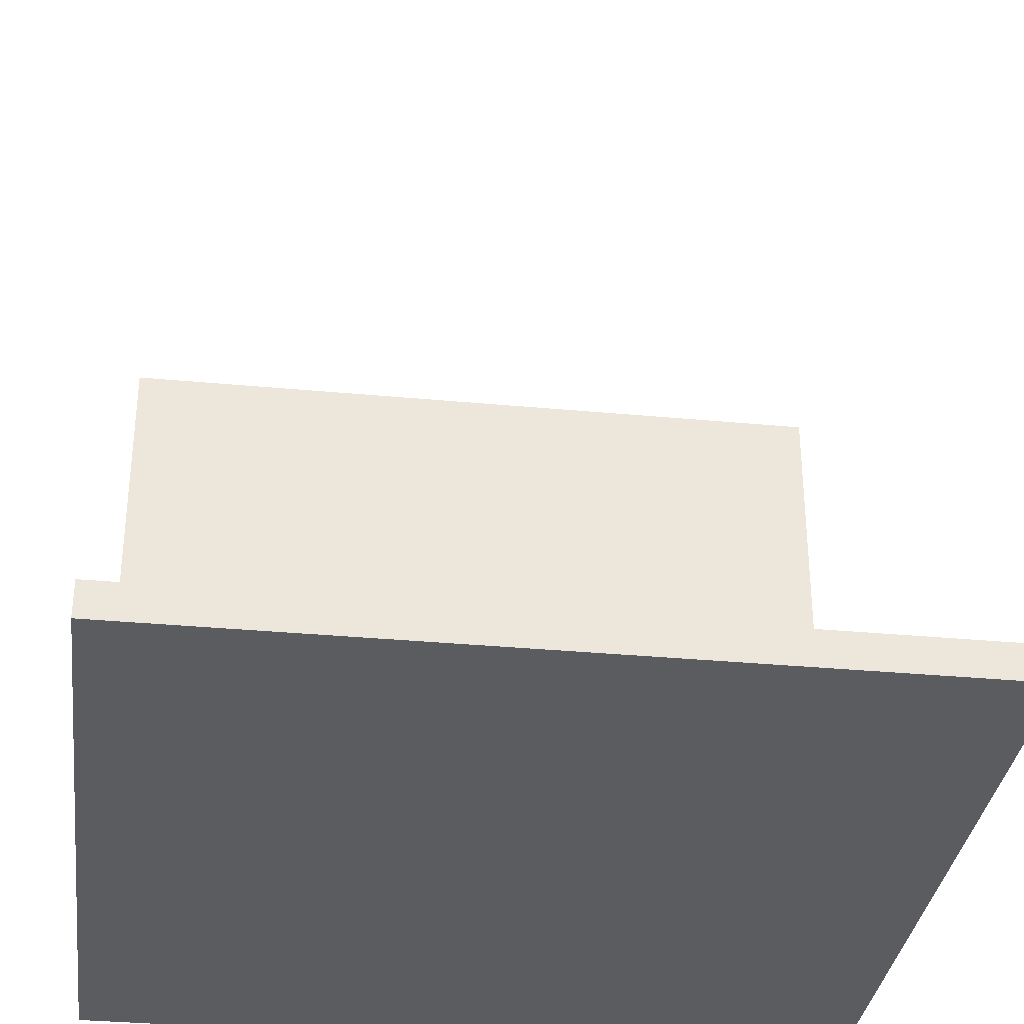
<metadata>
{"format":"obj","ext":"obj","renderer":"f3d","projection":"perspective","resolution":1024,"background":"white","views":[{"elev":-33.8,"azim":82.7,"up":"+Y"}]}
</metadata>
<code>
g level_one-5
v -11 0 11
v -11 0 -11
v -11 1 11
v -11 1 -11
v -11 21 11
v -11 21 -11
v -11 22 11
v -11 22 -11
v -9 4 11
v -9 4 -11
v -9 5 11
v -9 5 -11
v -4 1 10
v -4 1 9
v -4 1 6
v -4 1 5
v -4 1 2
v -4 1 1
v -4 1 -2
v -4 1 -3
v -4 1 -6
v -4 1 -7
v -4 1 -10
v -4 1 -11
v -4 4 10
v -4 4 9
v -4 4 6
v -4 4 5
v -4 4 2
v -4 4 1
v -4 4 -2
v -4 4 -3
v -4 4 -6
v -4 4 -7
v -4 4 -10
v -4 4 -11
v -10 1 11
v -10 1 -11
v -10 21 11
v -10 21 -11
v -10 22 11
v -10 22 -11
v -3 1 10
v -3 1 9
v -3 1 6
v -3 1 5
v -3 1 2
v -3 1 1
v -3 1 -2
v -3 1 -3
v -3 1 -6
v -3 1 -7
v -3 1 -10
v -3 1 -11
v -3 4 11
v -3 4 10
v -3 4 9
v -3 4 6
v -3 4 5
v -3 4 2
v -3 4 1
v -3 4 -2
v -3 4 -3
v -3 4 -6
v -3 4 -7
v -3 4 -10
v -3 4 -11
v -3 5 11
v -3 5 -11
v 11 0 11
v 11 0 -11
v 11 1 11
v 11 1 -11
v -11 0 11
v -11 1 11
v -11 21 11
v -11 22 11
v -10 1 11
v -10 21 11
v -10 22 11
v -9 4 11
v -9 5 11
v -8 4 11
v -8 5 11
v -4 4 11
v -4 5 11
v -3 4 11
v -3 5 11
v 11 0 11
v 11 1 11
v -4 1 10
v -4 4 10
v -3 1 10
v -3 4 10
v -4 1 6
v -4 4 6
v -3 1 6
v -3 4 6
v -4 1 2
v -4 4 2
v -3 1 2
v -3 4 2
v -4 1 -2
v -4 4 -2
v -3 1 -2
v -3 4 -2
v -4 1 -6
v -4 4 -6
v -3 1 -6
v -3 4 -6
v -4 1 -10
v -4 4 -10
v -3 1 -10
v -3 4 -10
v -4 1 9
v -4 4 9
v -3 1 9
v -3 4 9
v -4 1 5
v -4 4 5
v -3 1 5
v -3 4 5
v -4 1 1
v -4 4 1
v -3 1 1
v -3 4 1
v -4 1 -3
v -4 4 -3
v -3 1 -3
v -3 4 -3
v -4 1 -7
v -4 4 -7
v -3 1 -7
v -3 4 -7
v -11 0 -11
v -11 1 -11
v -11 21 -11
v -11 22 -11
v -10 1 -11
v -10 21 -11
v -10 22 -11
v -9 4 -11
v -9 5 -11
v -8 4 -11
v -8 5 -11
v -4 1 -11
v -4 4 -11
v -4 5 -11
v -3 1 -11
v -3 4 -11
v -3 5 -11
v 11 0 -11
v 11 1 -11
v -11 0 11
v 11 0 11
v -9 0 9
v -8 0 9
v -7 0 9
v -5 0 9
v -3 0 9
v -1 0 9
v 0 0 9
v 1 0 9
v 3 0 9
v 5 0 9
v 7 0 9
v 8 0 9
v 9 0 9
v -9 0 8
v -8 0 8
v -7 0 8
v -1 0 8
v 0 0 8
v 1 0 8
v 7 0 8
v 8 0 8
v 9 0 8
v -9 0 7
v -8 0 7
v -7 0 7
v -5 0 7
v -3 0 7
v -1 0 7
v 0 0 7
v 1 0 7
v 3 0 7
v 5 0 7
v 7 0 7
v 8 0 7
v 9 0 7
v -9 0 5
v -7 0 5
v -5 0 5
v -4 0 5
v -3 0 5
v -1 0 5
v 1 0 5
v 3 0 5
v 4 0 5
v 5 0 5
v 7 0 5
v 9 0 5
v -5 0 4
v -4 0 4
v -3 0 4
v 3 0 4
v 4 0 4
v 5 0 4
v -9 0 3
v -7 0 3
v -5 0 3
v -4 0 3
v -3 0 3
v -1 0 3
v 1 0 3
v 3 0 3
v 4 0 3
v 5 0 3
v 7 0 3
v 9 0 3
v -9 0 1
v -8 0 1
v -7 0 1
v -5 0 1
v -3 0 1
v -1 0 1
v 0 0 1
v 1 0 1
v 3 0 1
v 5 0 1
v 7 0 1
v 8 0 1
v 9 0 1
v -9 0 -0
v -8 0 -0
v -7 0 -0
v -1 0 -0
v 0 0 -0
v 1 0 -0
v 7 0 -0
v 8 0 -0
v 9 0 -0
v -9 0 -1
v -8 0 -1
v -7 0 -1
v -5 0 -1
v -3 0 -1
v -1 0 -1
v 0 0 -1
v 1 0 -1
v 3 0 -1
v 5 0 -1
v 7 0 -1
v 8 0 -1
v 9 0 -1
v -9 0 -3
v -7 0 -3
v -5 0 -3
v -4 0 -3
v -3 0 -3
v -1 0 -3
v 1 0 -3
v 3 0 -3
v 4 0 -3
v 5 0 -3
v 7 0 -3
v 9 0 -3
v -5 0 -4
v -4 0 -4
v -3 0 -4
v 3 0 -4
v 4 0 -4
v 5 0 -4
v -9 0 -5
v -7 0 -5
v -5 0 -5
v -4 0 -5
v -3 0 -5
v -1 0 -5
v 1 0 -5
v 3 0 -5
v 4 0 -5
v 5 0 -5
v 7 0 -5
v 9 0 -5
v -9 0 -7
v -8 0 -7
v -7 0 -7
v -5 0 -7
v -3 0 -7
v -1 0 -7
v 0 0 -7
v 1 0 -7
v 3 0 -7
v 5 0 -7
v 7 0 -7
v 8 0 -7
v 9 0 -7
v -9 0 -8
v -8 0 -8
v -7 0 -8
v -1 0 -8
v 0 0 -8
v 1 0 -8
v 7 0 -8
v 8 0 -8
v 9 0 -8
v -9 0 -9
v -8 0 -9
v -7 0 -9
v -5 0 -9
v -3 0 -9
v -1 0 -9
v 0 0 -9
v 1 0 -9
v 3 0 -9
v 5 0 -9
v 7 0 -9
v 8 0 -9
v 9 0 -9
v -11 0 -11
v 11 0 -11
v -9 4 11
v -8 4 11
v -4 4 11
v -3 4 11
v -8 4 10
v -4 4 10
v -3 4 10
v -8 4 9
v -4 4 9
v -3 4 9
v -8 4 8
v -4 4 8
v -8 4 7
v -4 4 7
v -8 4 6
v -4 4 6
v -3 4 6
v -8 4 5
v -4 4 5
v -3 4 5
v -8 4 4
v -4 4 4
v -8 4 3
v -4 4 3
v -8 4 2
v -4 4 2
v -3 4 2
v -8 4 1
v -4 4 1
v -3 4 1
v -8 4 -0
v -4 4 -0
v -8 4 -1
v -4 4 -1
v -8 4 -2
v -4 4 -2
v -3 4 -2
v -8 4 -3
v -4 4 -3
v -3 4 -3
v -8 4 -4
v -4 4 -4
v -8 4 -5
v -4 4 -5
v -8 4 -6
v -4 4 -6
v -3 4 -6
v -8 4 -7
v -4 4 -7
v -3 4 -7
v -8 4 -8
v -4 4 -8
v -8 4 -9
v -4 4 -9
v -8 4 -10
v -4 4 -10
v -3 4 -10
v -9 4 -11
v -8 4 -11
v -4 4 -11
v -10 1 11
v 11 1 11
v -4 1 10
v -3 1 10
v -9 1 9
v -8 1 9
v -7 1 9
v -5 1 9
v -4 1 9
v -3 1 9
v -1 1 9
v 0 1 9
v 1 1 9
v 3 1 9
v 5 1 9
v 7 1 9
v 8 1 9
v 9 1 9
v -9 1 8
v -8 1 8
v -7 1 8
v -1 1 8
v 0 1 8
v 1 1 8
v 7 1 8
v 8 1 8
v 9 1 8
v -9 1 7
v -8 1 7
v -7 1 7
v -5 1 7
v -3 1 7
v -1 1 7
v 0 1 7
v 1 1 7
v 3 1 7
v 5 1 7
v 7 1 7
v 8 1 7
v 9 1 7
v -4 1 6
v -3 1 6
v -9 1 5
v -7 1 5
v -5 1 5
v -4 1 5
v -3 1 5
v -1 1 5
v 1 1 5
v 3 1 5
v 4 1 5
v 5 1 5
v 7 1 5
v 9 1 5
v -5 1 4
v -4 1 4
v -3 1 4
v 3 1 4
v 4 1 4
v 5 1 4
v -9 1 3
v -7 1 3
v -5 1 3
v -4 1 3
v -3 1 3
v -1 1 3
v 1 1 3
v 3 1 3
v 4 1 3
v 5 1 3
v 7 1 3
v 9 1 3
v -4 1 2
v -3 1 2
v -9 1 1
v -8 1 1
v -7 1 1
v -5 1 1
v -4 1 1
v -3 1 1
v -1 1 1
v 0 1 1
v 1 1 1
v 3 1 1
v 5 1 1
v 7 1 1
v 8 1 1
v 9 1 1
v -9 1 -0
v -8 1 -0
v -7 1 -0
v -1 1 -0
v 0 1 -0
v 1 1 -0
v 7 1 -0
v 8 1 -0
v 9 1 -0
v -9 1 -1
v -8 1 -1
v -7 1 -1
v -5 1 -1
v -3 1 -1
v -1 1 -1
v 0 1 -1
v 1 1 -1
v 3 1 -1
v 5 1 -1
v 7 1 -1
v 8 1 -1
v 9 1 -1
v -4 1 -2
v -3 1 -2
v -9 1 -3
v -7 1 -3
v -5 1 -3
v -4 1 -3
v -3 1 -3
v -1 1 -3
v 1 1 -3
v 3 1 -3
v 4 1 -3
v 5 1 -3
v 7 1 -3
v 9 1 -3
v -5 1 -4
v -4 1 -4
v -3 1 -4
v 3 1 -4
v 4 1 -4
v 5 1 -4
v -9 1 -5
v -7 1 -5
v -5 1 -5
v -4 1 -5
v -3 1 -5
v -1 1 -5
v 1 1 -5
v 3 1 -5
v 4 1 -5
v 5 1 -5
v 7 1 -5
v 9 1 -5
v -4 1 -6
v -3 1 -6
v -9 1 -7
v -8 1 -7
v -7 1 -7
v -5 1 -7
v -4 1 -7
v -3 1 -7
v -1 1 -7
v 0 1 -7
v 1 1 -7
v 3 1 -7
v 5 1 -7
v 7 1 -7
v 8 1 -7
v 9 1 -7
v -9 1 -8
v -8 1 -8
v -7 1 -8
v -1 1 -8
v 0 1 -8
v 1 1 -8
v 7 1 -8
v 8 1 -8
v 9 1 -8
v -9 1 -9
v -8 1 -9
v -7 1 -9
v -5 1 -9
v -3 1 -9
v -1 1 -9
v 0 1 -9
v 1 1 -9
v 3 1 -9
v 5 1 -9
v 7 1 -9
v 8 1 -9
v 9 1 -9
v -4 1 -10
v -3 1 -10
v -10 1 -11
v -4 1 -11
v -3 1 -11
v 11 1 -11
v -9 5 11
v -8 5 11
v -4 5 11
v -3 5 11
v -8 5 10
v -4 5 10
v -8 5 9
v -4 5 9
v -8 5 8
v -4 5 8
v -8 5 7
v -4 5 7
v -8 5 6
v -4 5 6
v -8 5 5
v -4 5 5
v -8 5 4
v -4 5 4
v -8 5 3
v -4 5 3
v -8 5 2
v -4 5 2
v -8 5 1
v -4 5 1
v -8 5 -0
v -4 5 -0
v -8 5 -1
v -4 5 -1
v -8 5 -2
v -4 5 -2
v -8 5 -3
v -4 5 -3
v -8 5 -4
v -4 5 -4
v -8 5 -5
v -4 5 -5
v -8 5 -6
v -4 5 -6
v -8 5 -7
v -4 5 -7
v -8 5 -8
v -4 5 -8
v -8 5 -9
v -4 5 -9
v -8 5 -10
v -4 5 -10
v -9 5 -11
v -8 5 -11
v -4 5 -11
v -3 5 -11
v -11 22 11
v -10 22 11
v -11 22 -11
v -10 22 -11
f 3 2 1
f 4 2 3
f 5 4 3
f 6 4 5
f 7 6 5
f 8 6 7
f 11 10 9
f 12 10 11
f 25 14 13
f 26 14 25
f 27 16 15
f 28 16 27
f 29 18 17
f 30 18 29
f 31 20 19
f 32 20 31
f 33 22 21
f 34 22 33
f 35 24 23
f 36 24 35
f 37 38 39
f 39 38 40
f 39 40 41
f 41 40 42
f 43 44 56
f 56 44 57
f 45 46 58
f 58 46 59
f 47 48 60
f 60 48 61
f 49 50 62
f 62 50 63
f 51 52 64
f 64 52 65
f 53 54 66
f 66 54 67
f 64 65 68
f 56 57 68
f 66 67 68
f 65 66 68
f 58 59 68
f 63 64 68
f 60 61 68
f 61 62 68
f 62 63 68
f 59 60 68
f 55 56 68
f 57 58 68
f 68 67 69
f 70 71 72
f 72 71 73
f 78 75 74
f 78 76 75
f 79 77 76
f 79 76 78
f 80 77 79
f 83 82 81
f 84 82 83
f 85 84 83
f 86 84 85
f 87 86 85
f 88 86 87
f 89 78 74
f 90 78 89
f 93 92 91
f 94 92 93
f 97 96 95
f 98 96 97
f 101 100 99
f 102 100 101
f 105 104 103
f 106 104 105
f 109 108 107
f 110 108 109
f 113 112 111
f 114 112 113
f 115 116 117
f 117 116 118
f 119 120 121
f 121 120 122
f 123 124 125
f 125 124 126
f 127 128 129
f 129 128 130
f 131 132 133
f 133 132 134
f 135 136 139
f 136 137 139
f 137 138 140
f 139 137 140
f 140 138 141
f 142 143 144
f 144 143 145
f 135 139 146
f 144 145 147
f 147 145 148
f 135 146 149
f 146 147 149
f 147 148 150
f 149 147 150
f 150 148 151
f 135 149 152
f 152 149 153
f 156 155 154
f 157 155 156
f 158 155 157
f 159 155 158
f 160 155 159
f 161 155 160
f 162 155 161
f 163 155 162
f 164 155 163
f 165 155 164
f 166 155 165
f 167 155 166
f 168 155 167
f 169 156 154
f 169 157 156
f 170 158 157
f 170 157 169
f 171 159 158
f 171 158 170
f 172 161 160
f 172 162 161
f 173 163 162
f 173 162 172
f 174 164 163
f 174 163 173
f 175 166 165
f 175 167 166
f 176 168 167
f 176 167 175
f 177 155 168
f 177 168 176
f 178 169 154
f 178 170 169
f 179 171 170
f 179 170 178
f 180 159 171
f 180 171 179
f 181 160 159
f 181 159 180
f 182 172 160
f 182 160 181
f 183 173 172
f 183 172 182
f 184 174 173
f 184 173 183
f 185 164 174
f 185 174 184
f 186 165 164
f 186 164 185
f 187 175 165
f 187 165 186
f 188 176 175
f 188 175 187
f 189 177 176
f 189 176 188
f 190 155 177
f 190 177 189
f 191 187 186
f 191 186 185
f 191 190 189
f 191 183 182
f 191 184 183
f 191 185 184
f 191 182 181
f 191 181 180
f 191 178 154
f 191 179 178
f 191 180 179
f 191 188 187
f 191 189 188
f 192 190 191
f 193 190 192
f 194 190 193
f 195 190 194
f 196 190 195
f 197 190 196
f 198 190 197
f 199 190 198
f 200 190 199
f 201 190 200
f 202 155 190
f 202 190 201
f 203 193 192
f 203 194 193
f 204 195 194
f 204 194 203
f 205 196 195
f 205 195 204
f 206 198 197
f 206 199 198
f 207 200 199
f 207 199 206
f 208 201 200
f 208 200 207
f 209 191 154
f 209 192 191
f 210 203 192
f 210 192 209
f 211 204 203
f 211 203 210
f 212 205 204
f 212 204 211
f 213 196 205
f 213 205 212
f 214 197 196
f 214 196 213
f 215 206 197
f 215 197 214
f 216 207 206
f 216 206 215
f 217 208 207
f 217 207 216
f 218 201 208
f 218 208 217
f 219 202 201
f 219 201 218
f 220 155 202
f 220 202 219
f 221 215 214
f 221 217 216
f 221 220 219
f 221 214 213
f 221 211 210
f 221 212 211
f 221 213 212
f 221 210 209
f 221 209 154
f 221 218 217
f 221 219 218
f 221 216 215
f 222 220 221
f 223 220 222
f 224 220 223
f 225 220 224
f 226 220 225
f 227 220 226
f 228 220 227
f 229 220 228
f 230 220 229
f 231 220 230
f 232 220 231
f 233 155 220
f 233 220 232
f 234 221 154
f 234 222 221
f 235 223 222
f 235 222 234
f 236 224 223
f 236 223 235
f 237 226 225
f 237 227 226
f 238 228 227
f 238 227 237
f 239 229 228
f 239 228 238
f 240 232 231
f 240 231 230
f 241 233 232
f 241 232 240
f 242 155 233
f 242 233 241
f 243 234 154
f 243 235 234
f 244 236 235
f 244 235 243
f 245 224 236
f 245 236 244
f 246 225 224
f 246 224 245
f 247 237 225
f 247 225 246
f 248 238 237
f 248 237 247
f 249 239 238
f 249 238 248
f 250 229 239
f 250 239 249
f 251 230 229
f 251 229 250
f 252 240 230
f 252 230 251
f 253 241 240
f 253 240 252
f 254 242 241
f 254 241 253
f 255 155 242
f 255 242 254
f 256 249 248
f 256 252 251
f 256 255 254
f 256 248 247
f 256 250 249
f 256 247 246
f 256 246 245
f 256 243 154
f 256 244 243
f 256 245 244
f 256 253 252
f 256 254 253
f 256 251 250
f 257 255 256
f 258 255 257
f 259 255 258
f 260 255 259
f 261 255 260
f 262 255 261
f 263 255 262
f 264 255 263
f 265 255 264
f 266 255 265
f 267 155 255
f 267 255 266
f 268 258 257
f 268 259 258
f 269 260 259
f 269 259 268
f 270 261 260
f 270 260 269
f 271 263 262
f 271 264 263
f 272 265 264
f 272 264 271
f 273 266 265
f 273 265 272
f 274 256 154
f 274 257 256
f 275 268 257
f 275 257 274
f 276 269 268
f 276 268 275
f 277 270 269
f 277 269 276
f 278 261 270
f 278 270 277
f 279 262 261
f 279 261 278
f 280 271 262
f 280 262 279
f 281 272 271
f 281 271 280
f 282 273 272
f 282 272 281
f 283 266 273
f 283 273 282
f 284 267 266
f 284 266 283
f 285 155 267
f 285 267 284
f 286 280 279
f 286 282 281
f 286 285 284
f 286 279 278
f 286 276 275
f 286 277 276
f 286 278 277
f 286 275 274
f 286 274 154
f 286 283 282
f 286 284 283
f 286 281 280
f 287 285 286
f 288 285 287
f 289 285 288
f 290 285 289
f 291 285 290
f 292 285 291
f 293 285 292
f 294 285 293
f 295 285 294
f 296 285 295
f 297 285 296
f 298 155 285
f 298 285 297
f 299 286 154
f 299 287 286
f 300 288 287
f 300 287 299
f 301 289 288
f 301 288 300
f 302 291 290
f 302 292 291
f 303 293 292
f 303 292 302
f 304 294 293
f 304 293 303
f 305 297 296
f 305 296 295
f 306 298 297
f 306 297 305
f 307 155 298
f 307 298 306
f 308 299 154
f 308 300 299
f 309 301 300
f 309 300 308
f 310 289 301
f 310 301 309
f 311 290 289
f 311 289 310
f 312 302 290
f 312 290 311
f 313 303 302
f 313 302 312
f 314 304 303
f 314 303 313
f 315 294 304
f 315 304 314
f 316 295 294
f 316 294 315
f 317 305 295
f 317 295 316
f 318 306 305
f 318 305 317
f 319 307 306
f 319 306 318
f 320 155 307
f 320 307 319
f 321 314 313
f 321 317 316
f 321 320 319
f 321 313 312
f 321 315 314
f 321 312 311
f 321 311 310
f 321 308 154
f 321 309 308
f 321 310 309
f 321 318 317
f 321 319 318
f 321 316 315
f 322 155 320
f 322 320 321
f 327 324 323
f 327 325 324
f 328 326 325
f 328 325 327
f 329 326 328
f 330 327 323
f 330 328 327
f 331 328 330
f 333 330 323
f 333 331 330
f 334 332 331
f 334 331 333
f 335 333 323
f 335 334 333
f 336 332 334
f 336 334 335
f 337 335 323
f 337 336 335
f 338 332 336
f 338 336 337
f 339 332 338
f 340 337 323
f 340 338 337
f 341 338 340
f 343 340 323
f 343 341 340
f 344 342 341
f 344 341 343
f 345 343 323
f 345 344 343
f 346 342 344
f 346 344 345
f 347 345 323
f 347 346 345
f 348 342 346
f 348 346 347
f 349 342 348
f 350 347 323
f 350 348 347
f 351 348 350
f 353 350 323
f 353 351 350
f 354 352 351
f 354 351 353
f 355 353 323
f 355 354 353
f 356 352 354
f 356 354 355
f 357 355 323
f 357 356 355
f 358 352 356
f 358 356 357
f 359 352 358
f 360 357 323
f 360 358 357
f 361 358 360
f 363 360 323
f 363 361 360
f 364 362 361
f 364 361 363
f 365 363 323
f 365 364 363
f 366 362 364
f 366 364 365
f 367 365 323
f 367 366 365
f 368 362 366
f 368 366 367
f 369 362 368
f 370 367 323
f 370 368 367
f 371 368 370
f 373 370 323
f 373 371 370
f 374 372 371
f 374 371 373
f 375 373 323
f 375 374 373
f 376 372 374
f 376 374 375
f 377 375 323
f 377 376 375
f 378 372 376
f 378 376 377
f 379 372 378
f 380 377 323
f 381 378 377
f 381 377 380
f 382 378 381
f 383 384 385
f 385 384 386
f 383 385 387
f 387 385 388
f 388 385 389
f 389 385 390
f 390 385 391
f 386 384 392
f 392 384 393
f 393 384 394
f 394 384 395
f 395 384 396
f 396 384 397
f 397 384 398
f 398 384 399
f 399 384 400
f 383 387 401
f 387 388 401
f 388 389 402
f 401 388 402
f 389 390 403
f 402 389 403
f 392 393 404
f 393 394 404
f 394 395 405
f 404 394 405
f 395 396 406
f 405 395 406
f 397 398 407
f 398 399 407
f 399 400 408
f 407 399 408
f 400 384 409
f 408 400 409
f 383 401 410
f 401 402 410
f 402 403 411
f 410 402 411
f 403 390 412
f 411 403 412
f 390 391 413
f 412 390 413
f 391 392 413
f 392 404 414
f 413 392 414
f 404 405 415
f 414 404 415
f 405 406 416
f 415 405 416
f 406 396 417
f 416 406 417
f 396 397 418
f 417 396 418
f 397 407 419
f 418 397 419
f 407 408 420
f 419 407 420
f 408 409 421
f 420 408 421
f 409 384 422
f 421 409 422
f 411 412 423
f 418 419 423
f 421 422 423
f 415 416 423
f 416 417 423
f 413 414 423
f 412 413 423
f 417 418 423
f 410 411 423
f 414 415 423
f 420 421 423
f 419 420 423
f 423 422 424
f 383 410 425
f 410 423 425
f 425 423 426
f 426 423 427
f 427 423 428
f 424 422 429
f 429 422 430
f 430 422 431
f 431 422 432
f 432 422 433
f 433 422 434
f 434 422 435
f 422 384 436
f 435 422 436
f 427 428 437
f 426 427 437
f 428 429 438
f 437 428 438
f 429 430 439
f 438 429 439
f 431 432 440
f 432 433 440
f 433 434 441
f 440 433 441
f 434 435 442
f 441 434 442
f 383 425 443
f 425 426 443
f 426 437 444
f 443 426 444
f 437 438 445
f 444 437 445
f 438 439 446
f 445 438 446
f 439 430 447
f 446 439 447
f 430 431 448
f 447 430 448
f 431 440 449
f 448 431 449
f 440 441 450
f 449 440 450
f 441 442 451
f 450 441 451
f 442 435 452
f 451 442 452
f 435 436 453
f 452 435 453
f 436 384 454
f 453 436 454
f 448 449 455
f 452 453 455
f 453 454 455
f 447 448 455
f 444 445 455
f 445 446 455
f 446 447 455
f 443 444 455
f 450 451 455
f 449 450 455
f 451 452 455
f 455 454 456
f 383 443 457
f 443 455 457
f 457 455 458
f 458 455 459
f 459 455 460
f 460 455 461
f 456 454 462
f 462 454 463
f 463 454 464
f 464 454 465
f 465 454 466
f 466 454 467
f 467 454 468
f 468 454 469
f 454 384 470
f 469 454 470
f 383 457 471
f 457 458 471
f 458 459 472
f 471 458 472
f 459 460 473
f 472 459 473
f 462 463 474
f 463 464 474
f 464 465 475
f 474 464 475
f 465 466 476
f 475 465 476
f 468 469 477
f 467 468 477
f 469 470 478
f 477 469 478
f 470 384 479
f 478 470 479
f 383 471 480
f 471 472 480
f 472 473 481
f 480 472 481
f 473 460 482
f 481 473 482
f 460 461 483
f 482 460 483
f 461 462 483
f 462 474 484
f 483 462 484
f 474 475 485
f 484 474 485
f 475 476 486
f 485 475 486
f 476 466 487
f 486 476 487
f 466 467 488
f 487 466 488
f 467 477 489
f 488 467 489
f 477 478 490
f 489 477 490
f 478 479 491
f 490 478 491
f 479 384 492
f 491 479 492
f 485 486 493
f 481 482 493
f 491 492 493
f 486 487 493
f 483 484 493
f 482 483 493
f 488 489 493
f 480 481 493
f 484 485 493
f 487 488 493
f 489 490 493
f 490 491 493
f 493 492 494
f 383 480 495
f 480 493 495
f 495 493 496
f 496 493 497
f 497 493 498
f 494 492 499
f 499 492 500
f 500 492 501
f 501 492 502
f 502 492 503
f 503 492 504
f 504 492 505
f 492 384 506
f 505 492 506
f 497 498 507
f 496 497 507
f 498 499 508
f 507 498 508
f 499 500 509
f 508 499 509
f 501 502 510
f 502 503 510
f 503 504 511
f 510 503 511
f 504 505 512
f 511 504 512
f 383 495 513
f 495 496 513
f 496 507 514
f 513 496 514
f 507 508 515
f 514 507 515
f 508 509 516
f 515 508 516
f 509 500 517
f 516 509 517
f 500 501 518
f 517 500 518
f 501 510 519
f 518 501 519
f 510 511 520
f 519 510 520
f 511 512 521
f 520 511 521
f 512 505 522
f 521 512 522
f 505 506 523
f 522 505 523
f 506 384 524
f 523 506 524
f 518 519 525
f 522 523 525
f 523 524 525
f 517 518 525
f 514 515 525
f 515 516 525
f 516 517 525
f 513 514 525
f 520 521 525
f 519 520 525
f 521 522 525
f 525 524 526
f 383 513 527
f 513 525 527
f 527 525 528
f 528 525 529
f 529 525 530
f 530 525 531
f 526 524 532
f 532 524 533
f 533 524 534
f 534 524 535
f 535 524 536
f 536 524 537
f 537 524 538
f 538 524 539
f 524 384 540
f 539 524 540
f 383 527 541
f 527 528 541
f 528 529 542
f 541 528 542
f 529 530 543
f 542 529 543
f 532 533 544
f 533 534 544
f 534 535 545
f 544 534 545
f 535 536 546
f 545 535 546
f 538 539 547
f 537 538 547
f 539 540 548
f 547 539 548
f 540 384 549
f 548 540 549
f 383 541 550
f 541 542 550
f 542 543 551
f 550 542 551
f 543 530 552
f 551 543 552
f 530 531 553
f 552 530 553
f 531 532 553
f 532 544 554
f 553 532 554
f 544 545 555
f 554 544 555
f 545 546 556
f 555 545 556
f 546 536 557
f 556 546 557
f 536 537 558
f 557 536 558
f 537 547 559
f 558 537 559
f 547 548 560
f 559 547 560
f 548 549 561
f 560 548 561
f 549 384 562
f 561 549 562
f 555 556 563
f 551 552 563
f 561 562 563
f 556 557 563
f 553 554 563
f 552 553 563
f 558 559 563
f 550 551 563
f 554 555 563
f 557 558 563
f 559 560 563
f 560 561 563
f 563 562 564
f 383 550 565
f 550 563 565
f 565 563 566
f 564 562 567
f 562 384 568
f 567 562 568
f 569 570 573
f 570 571 573
f 571 572 574
f 573 571 574
f 569 573 575
f 573 574 575
f 574 572 576
f 575 574 576
f 569 575 577
f 575 576 577
f 576 572 578
f 577 576 578
f 569 577 579
f 577 578 579
f 578 572 580
f 579 578 580
f 569 579 581
f 579 580 581
f 580 572 582
f 581 580 582
f 569 581 583
f 581 582 583
f 582 572 584
f 583 582 584
f 569 583 585
f 583 584 585
f 584 572 586
f 585 584 586
f 569 585 587
f 585 586 587
f 586 572 588
f 587 586 588
f 569 587 589
f 587 588 589
f 588 572 590
f 589 588 590
f 569 589 591
f 589 590 591
f 590 572 592
f 591 590 592
f 569 591 593
f 591 592 593
f 592 572 594
f 593 592 594
f 569 593 595
f 593 594 595
f 594 572 596
f 595 594 596
f 569 595 597
f 595 596 597
f 596 572 598
f 597 596 598
f 569 597 599
f 597 598 599
f 598 572 600
f 599 598 600
f 569 599 601
f 599 600 601
f 600 572 602
f 601 600 602
f 569 601 603
f 601 602 603
f 602 572 604
f 603 602 604
f 569 603 605
f 603 604 605
f 604 572 606
f 605 604 606
f 569 605 607
f 605 606 607
f 606 572 608
f 607 606 608
f 569 607 609
f 607 608 609
f 608 572 610
f 609 608 610
f 569 609 611
f 609 610 611
f 610 572 612
f 611 610 612
f 569 611 613
f 611 612 613
f 612 572 614
f 613 612 614
f 569 613 615
f 613 614 616
f 615 613 616
f 614 572 617
f 616 614 617
f 617 572 618
f 619 620 621
f 621 620 622

</code>
